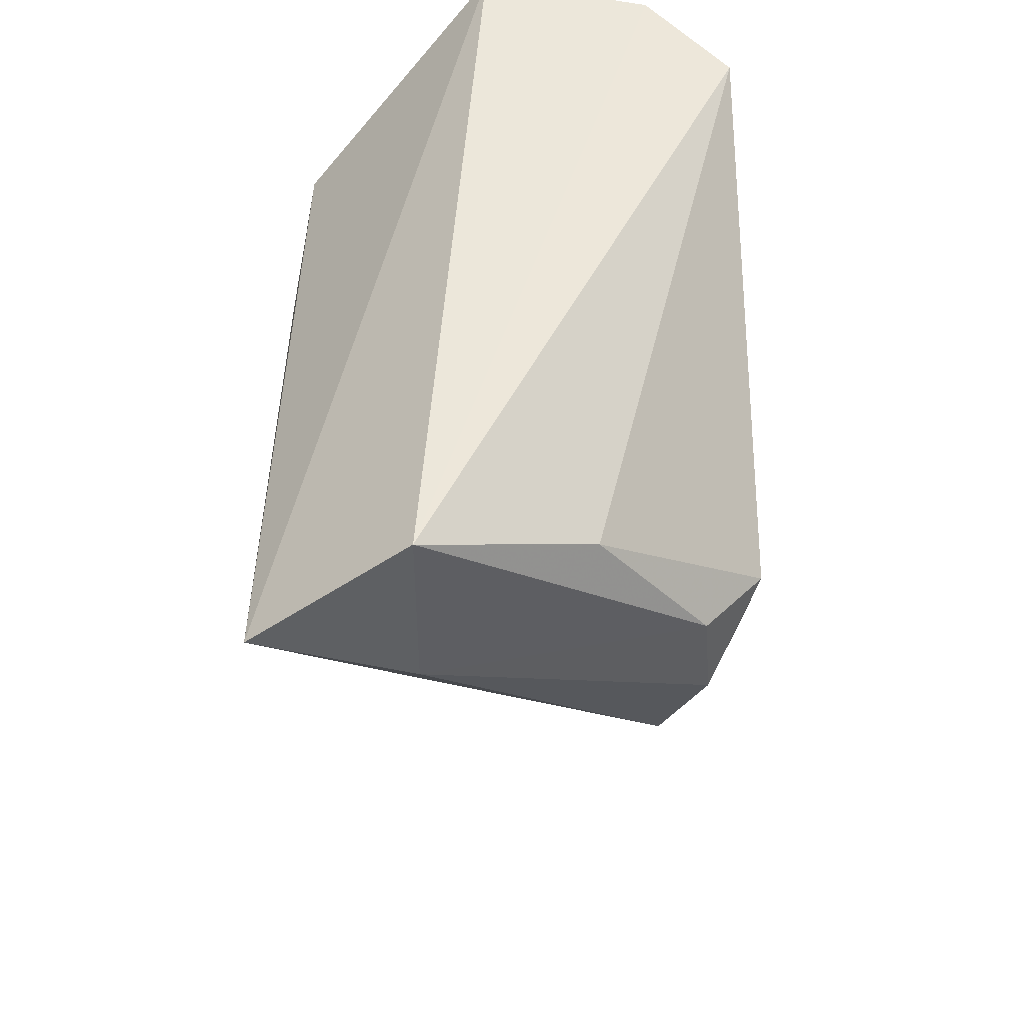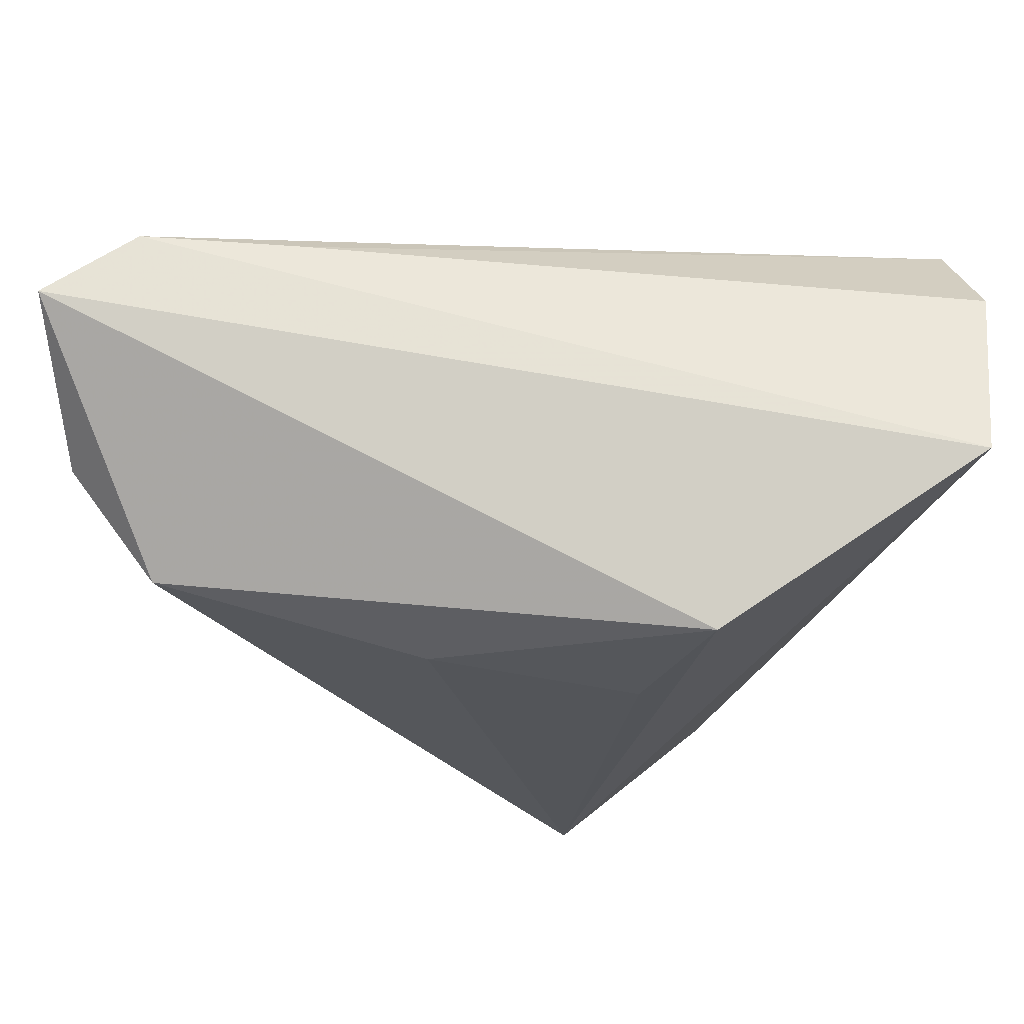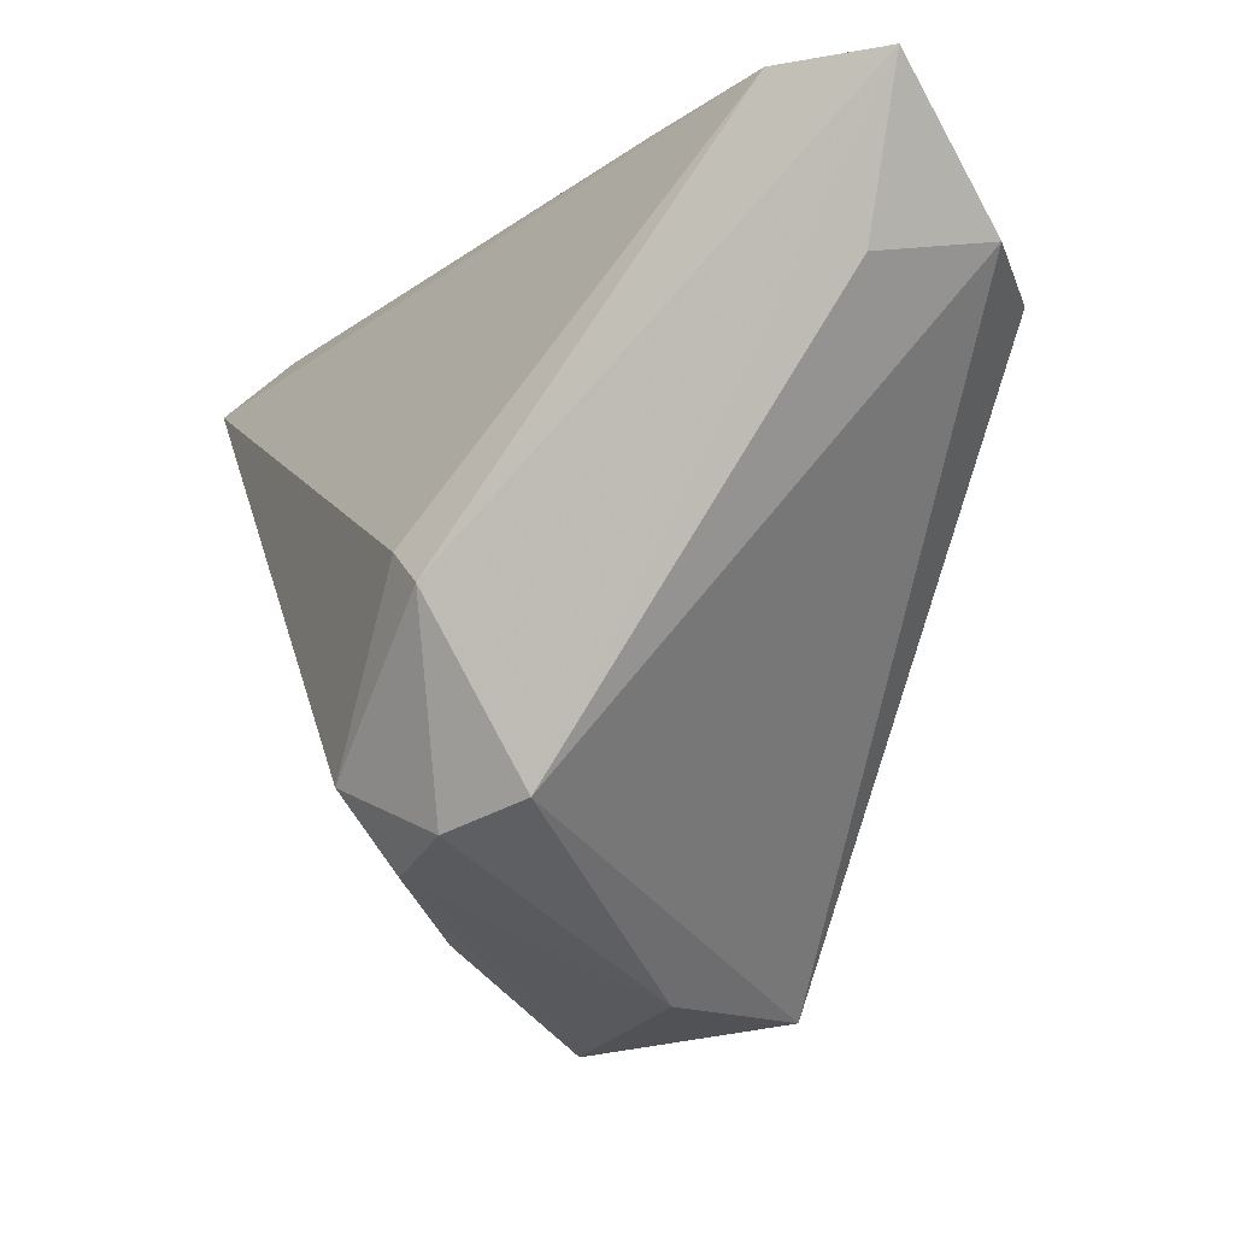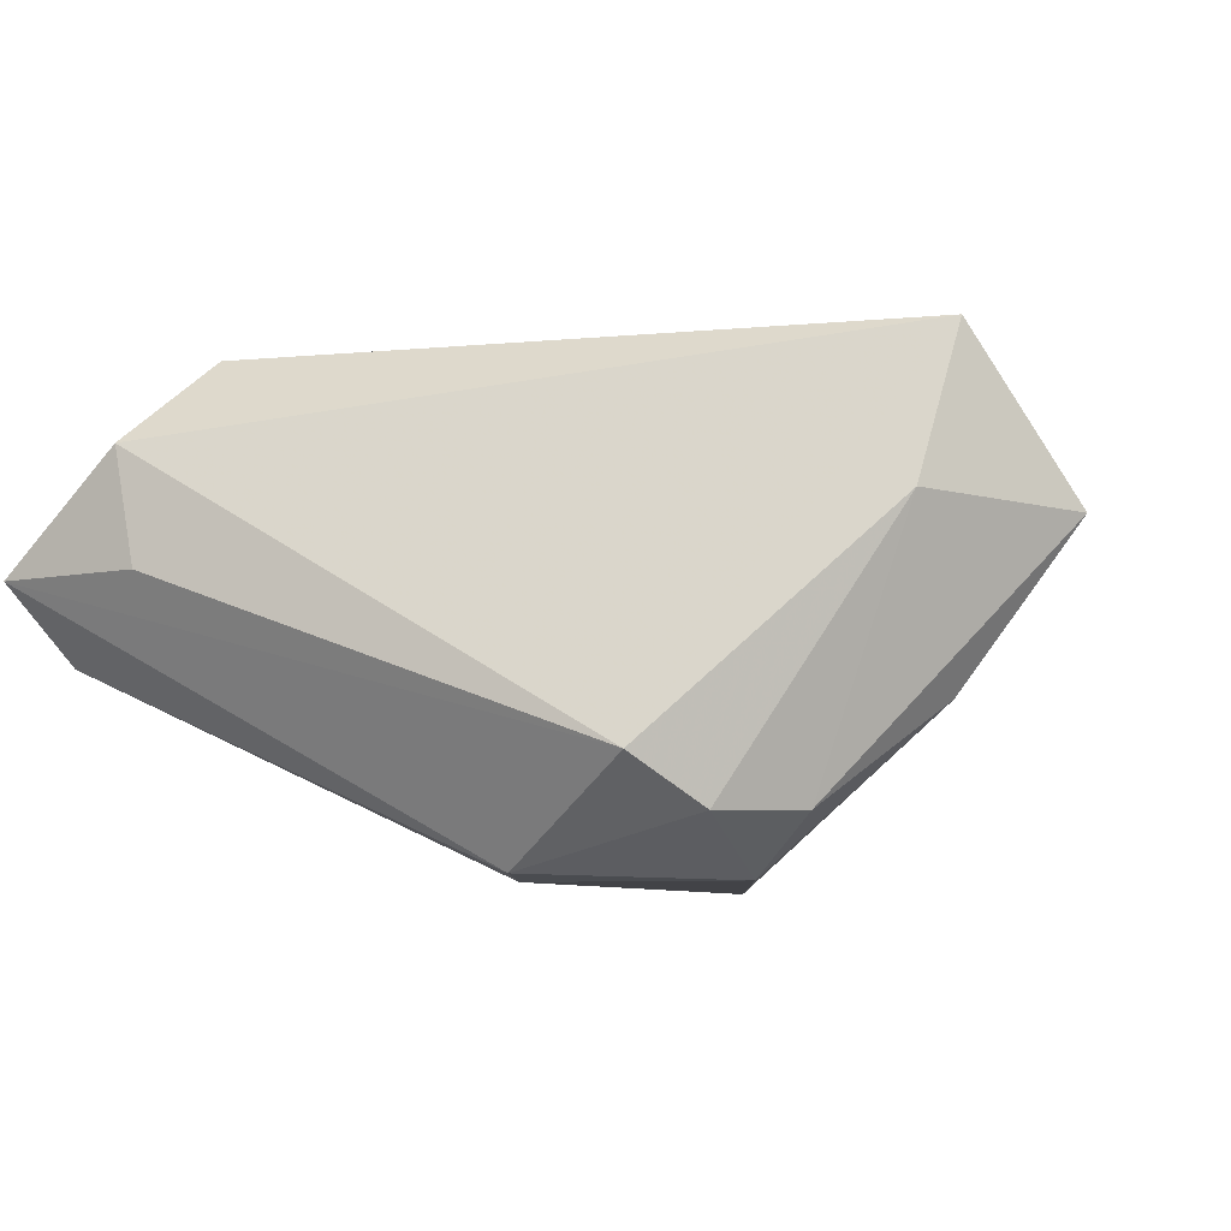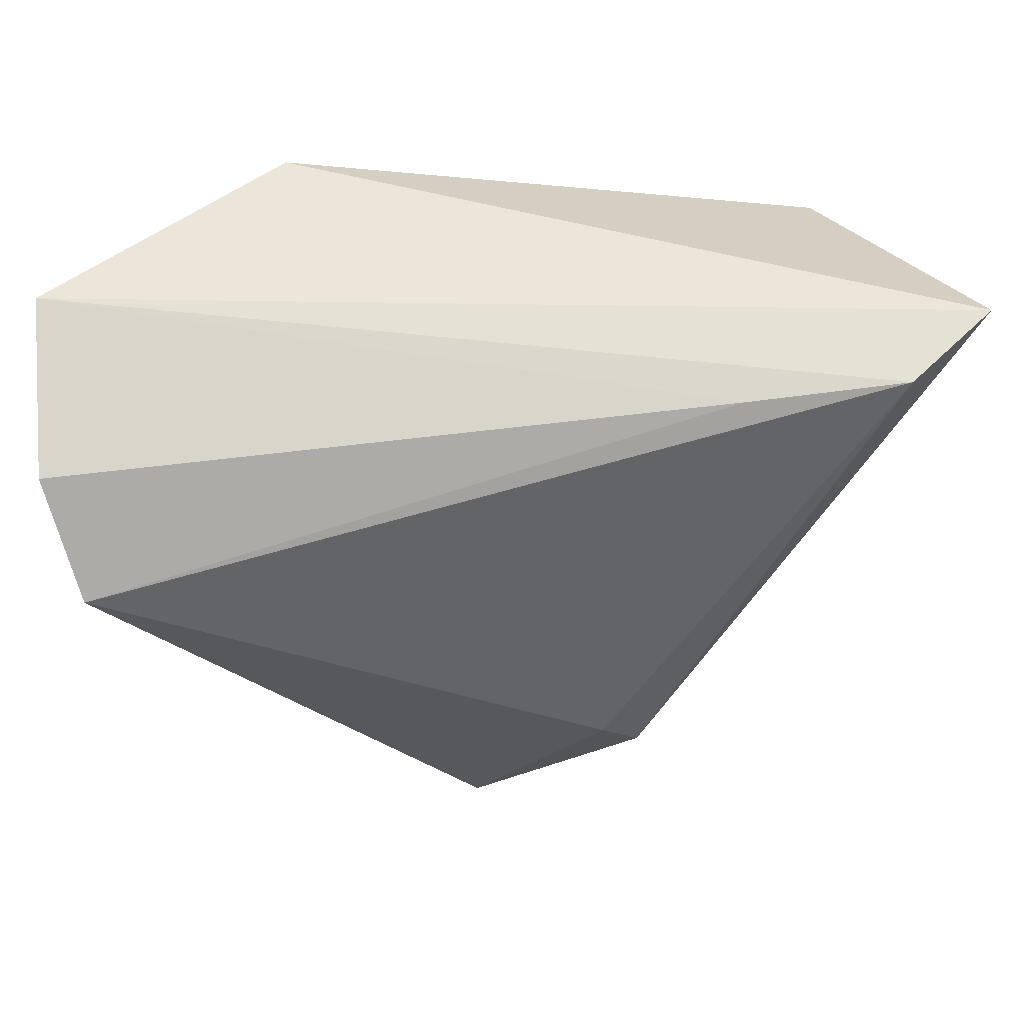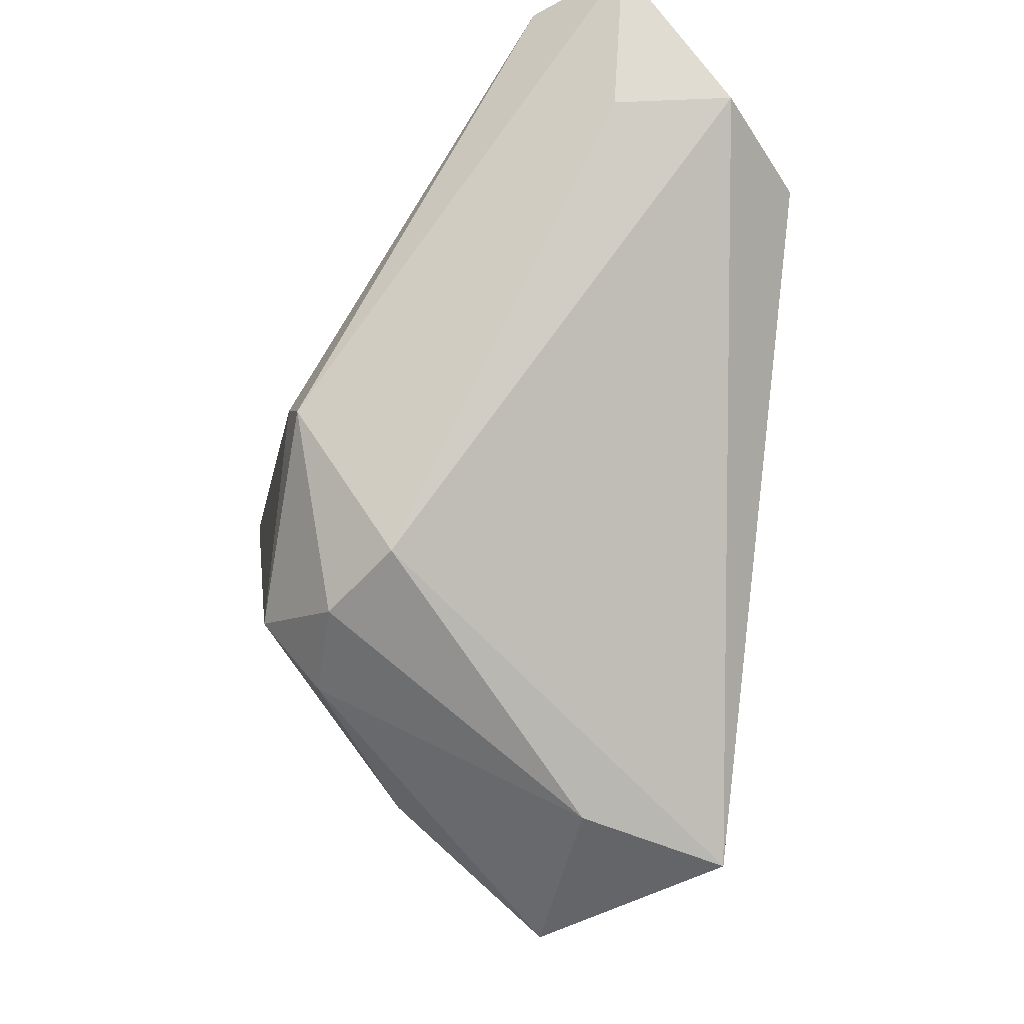
<metadata>
{"format":"obj","ext":"obj","renderer":"f3d","projection":"perspective","resolution":1024,"background":"white","views":[{"elev":-53.9,"azim":93.1,"up":"+Y"},{"elev":66.4,"azim":12.4,"up":"+Y"},{"elev":-12.4,"azim":-115.2,"up":"+Y"},{"elev":-7.4,"azim":-38.7,"up":"+Z"},{"elev":61.7,"azim":-177.2,"up":"+Y"},{"elev":-40.3,"azim":-100.4,"up":"+Y"}]}
</metadata>
<code>
v 0.02401 -0.0534 0.008157
v 0.04575 0.03072 -0.02049
v 0.04097 0.02122 -0.03054
v -0.04859 0.03467 -0.005997
v -0.02174 -0.03177 -0.01779
v -0.001443 -0.03758 -0.02345
v -0.05204 0.01986 0.01761
v -0.0129 -0.03471 -0.02376
v 0.02333 0.02907 0.02435
v 0.002794 -0.04914 0.009243
v 0.009048 -0.04996 0.02806
v 0.01621 0.009282 0.02631
v -0.02129 -0.01174 -0.02975
v -0.01701 -0.007939 -0.03054
v -0.05747 0.03521 0.003426
v 0.01475 -0.04245 -0.01138
v -0.05109 0.01698 0.00331
v -0.001603 -0.02888 -0.03054
v -0.03034 0.03395 -0.009036
v 0.04826 0.03521 -0.0001638
v -0.03963 0.01867 0.02839
v -0.007788 0.01474 0.02926
f 15 13 5
f 4 13 15
f 21 9 15
f 15 9 20
f 20 4 15
f 1 2 20
f 3 2 1
f 8 5 13
f 13 18 8
f 18 6 8
f 9 12 11
f 1 20 11
f 11 20 9
f 15 5 17
f 14 18 13
f 14 3 18
f 13 4 14
f 4 3 14
f 2 3 19
f 19 3 4
f 19 20 2
f 4 20 19
f 1 6 16
f 16 6 18
f 16 3 1
f 18 3 16
f 9 21 22
f 22 12 9
f 21 11 22
f 22 11 12
f 1 11 10
f 10 6 1
f 10 8 6
f 5 8 10
f 10 11 5
f 7 11 21
f 7 21 15
f 15 17 7
f 5 11 7
f 7 17 5

</code>
